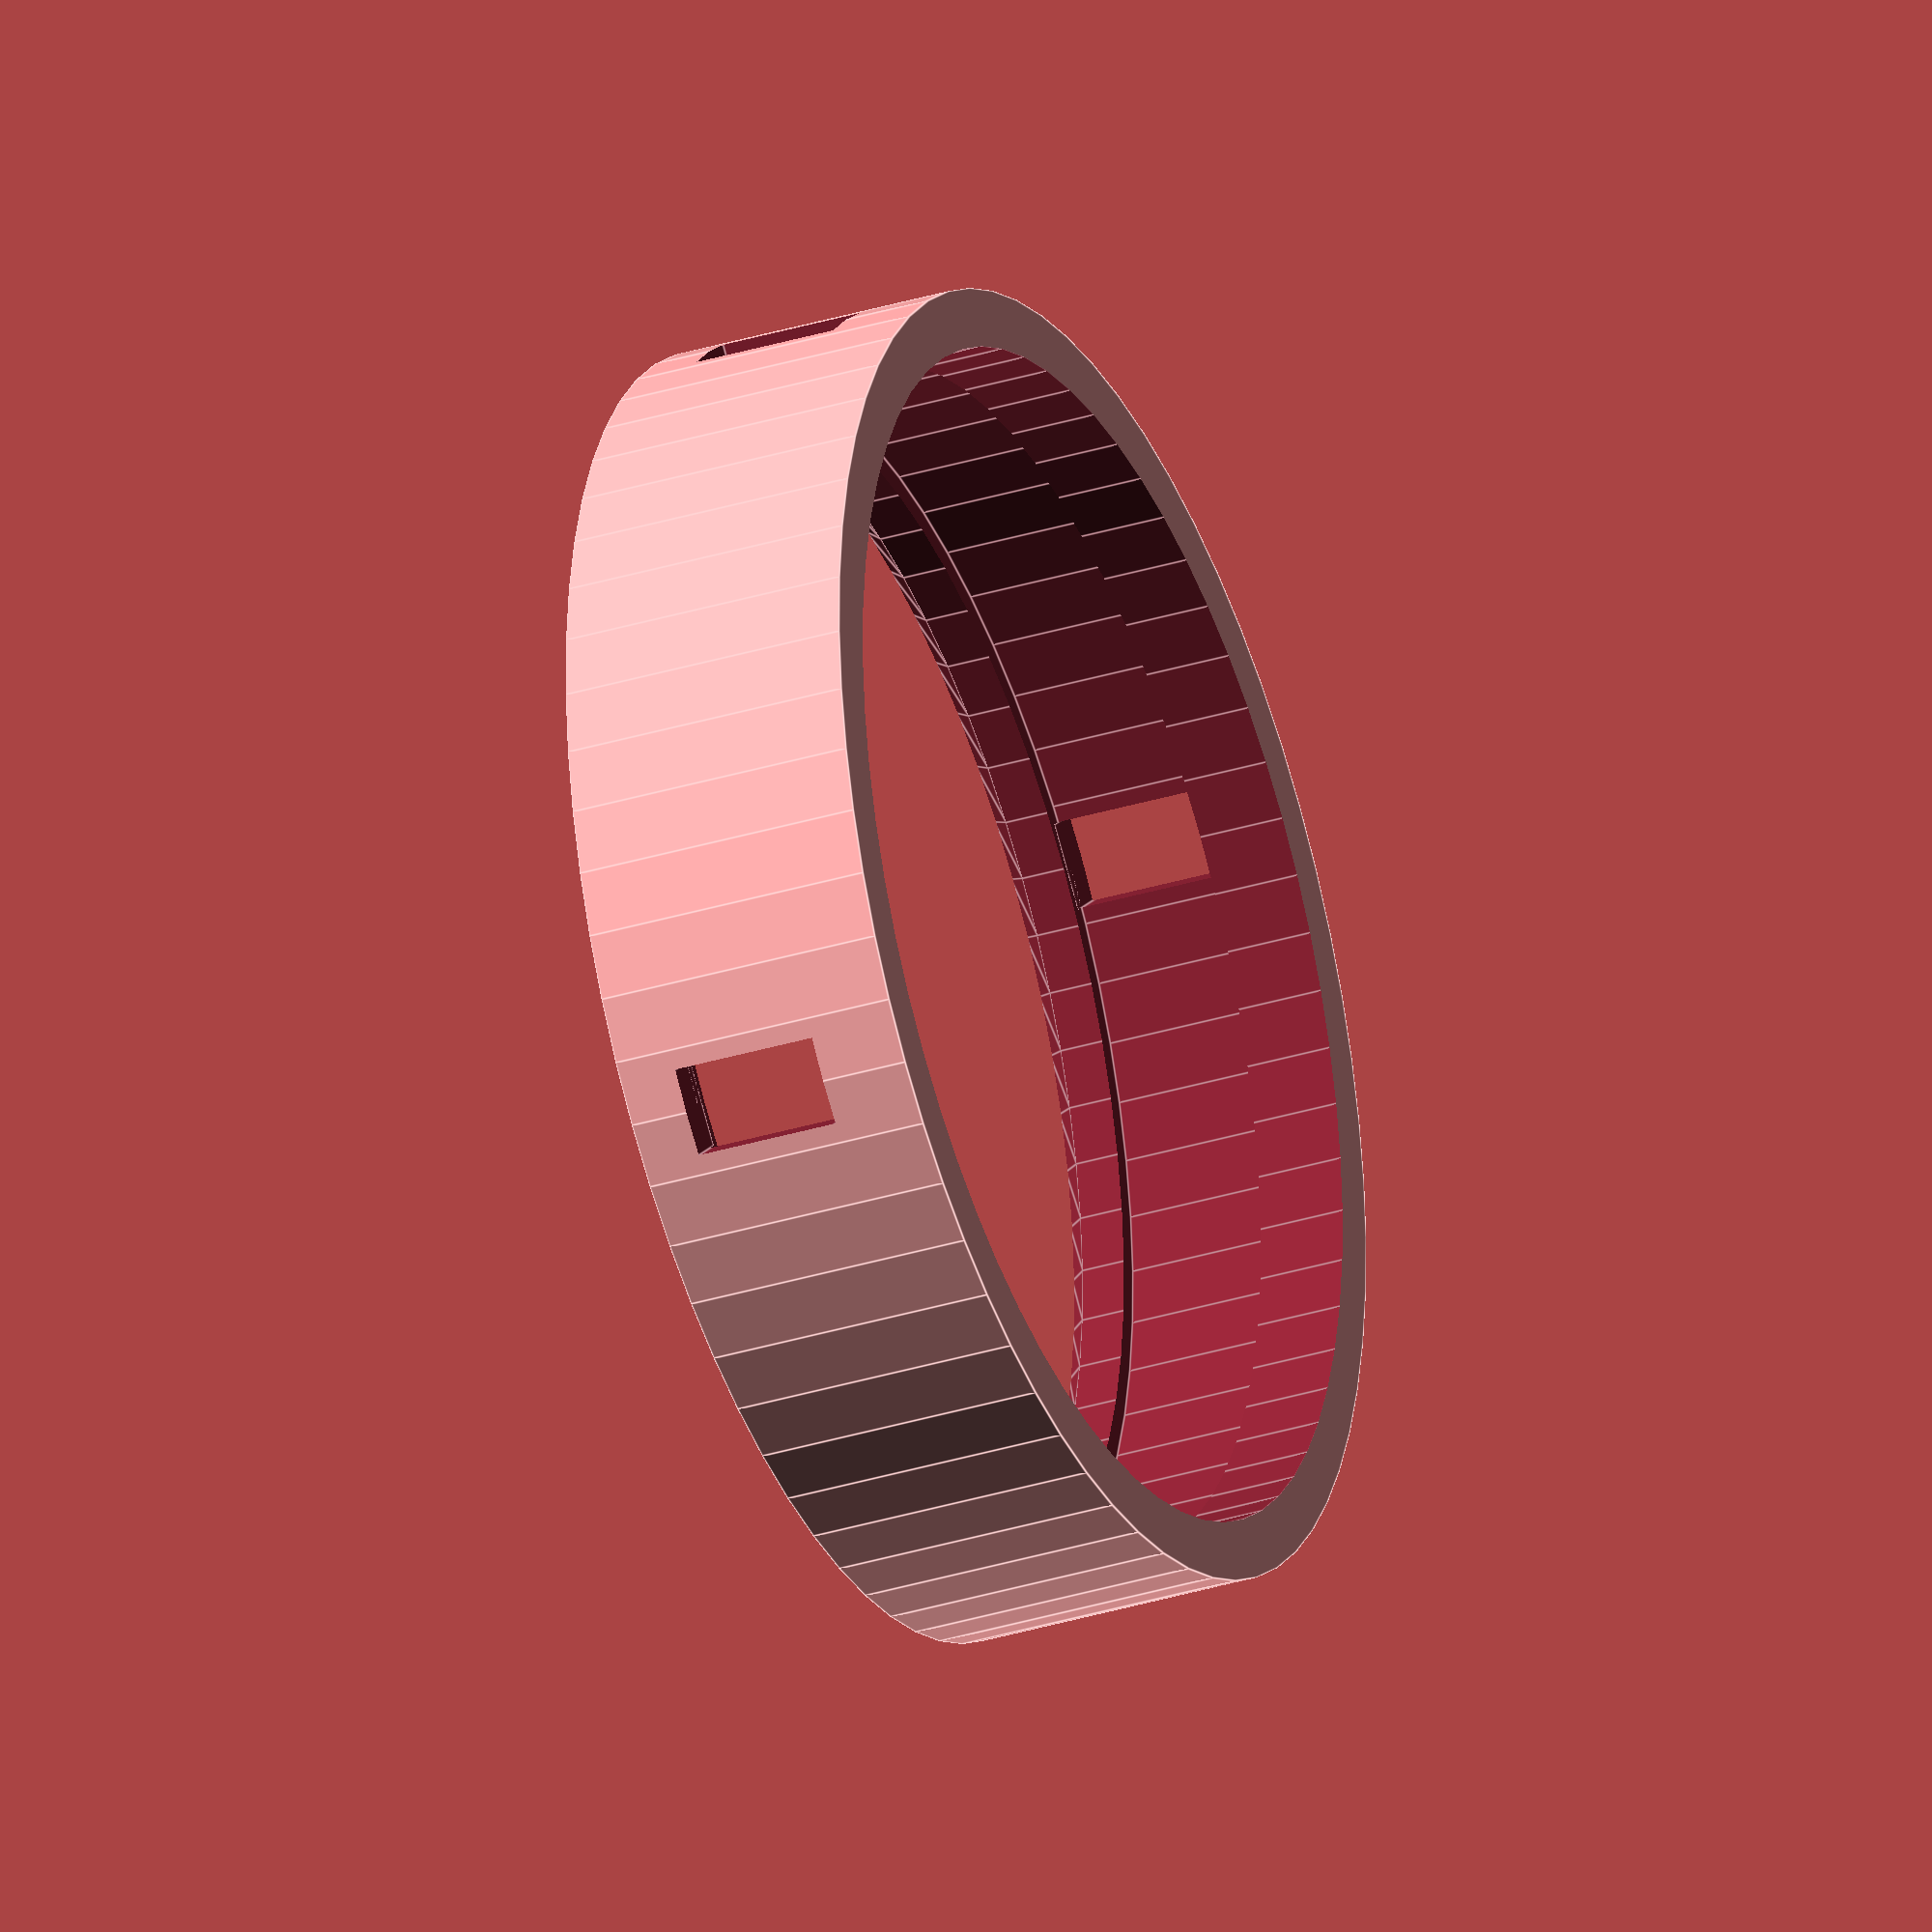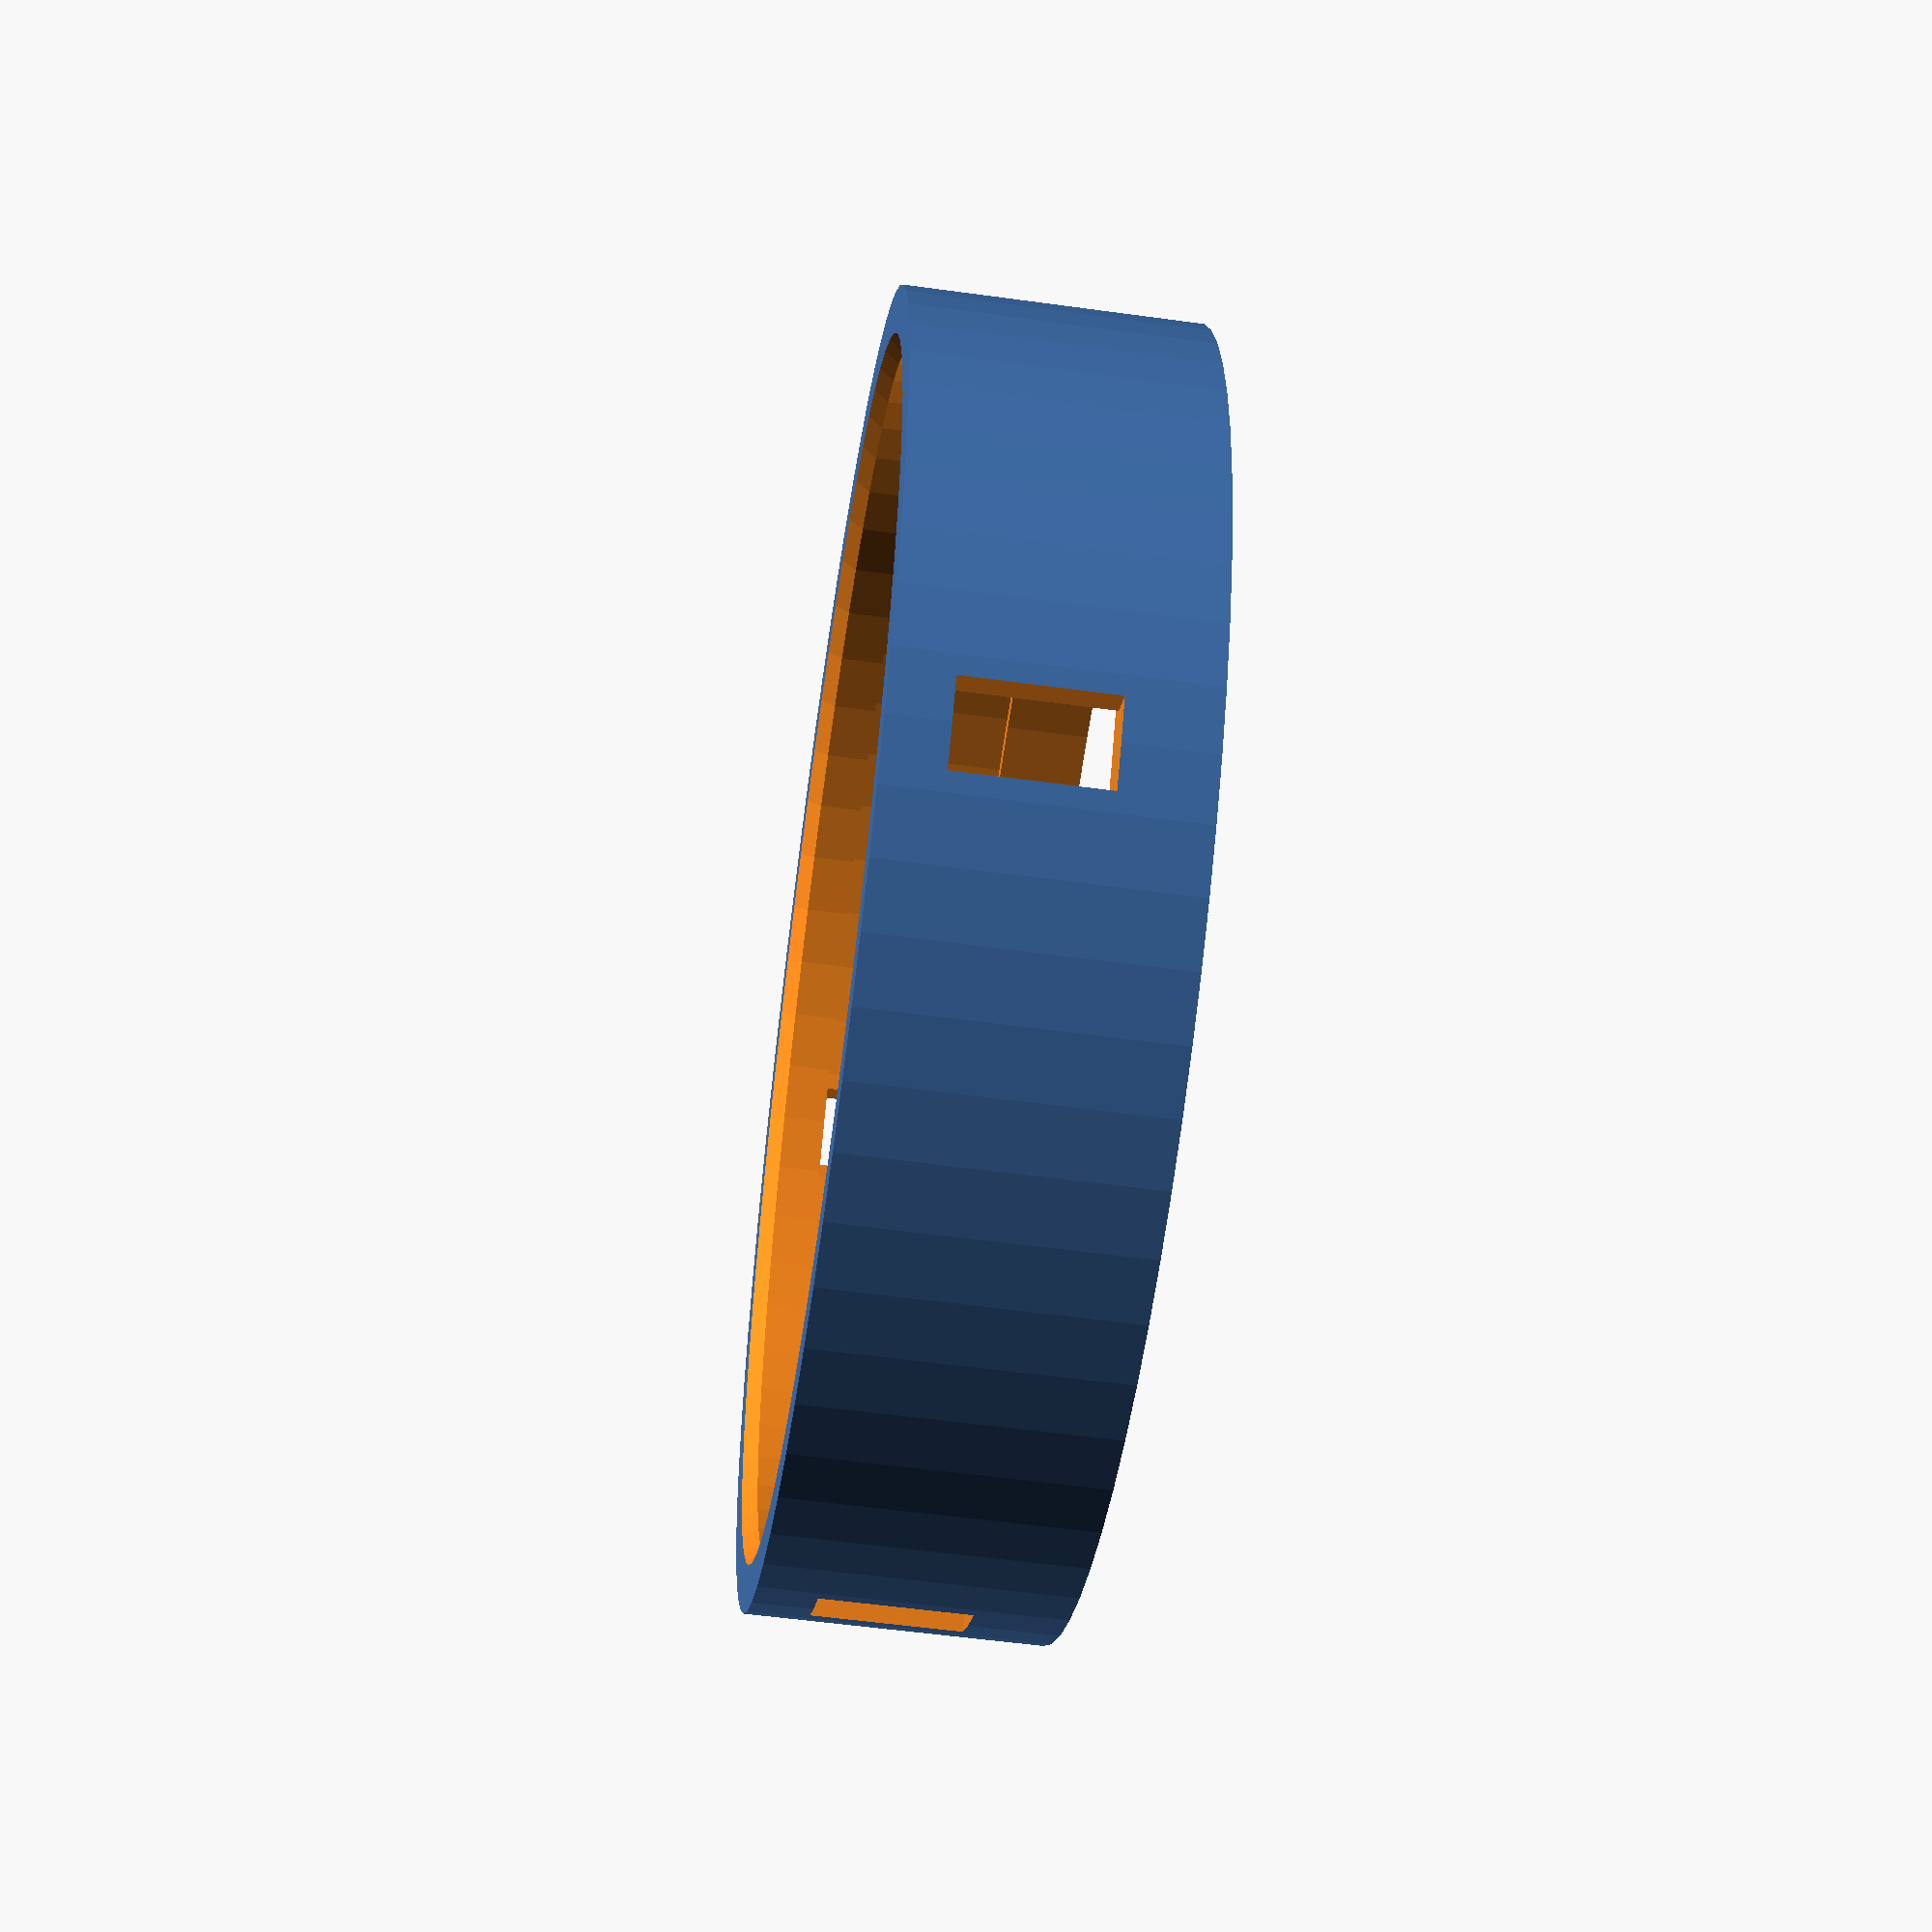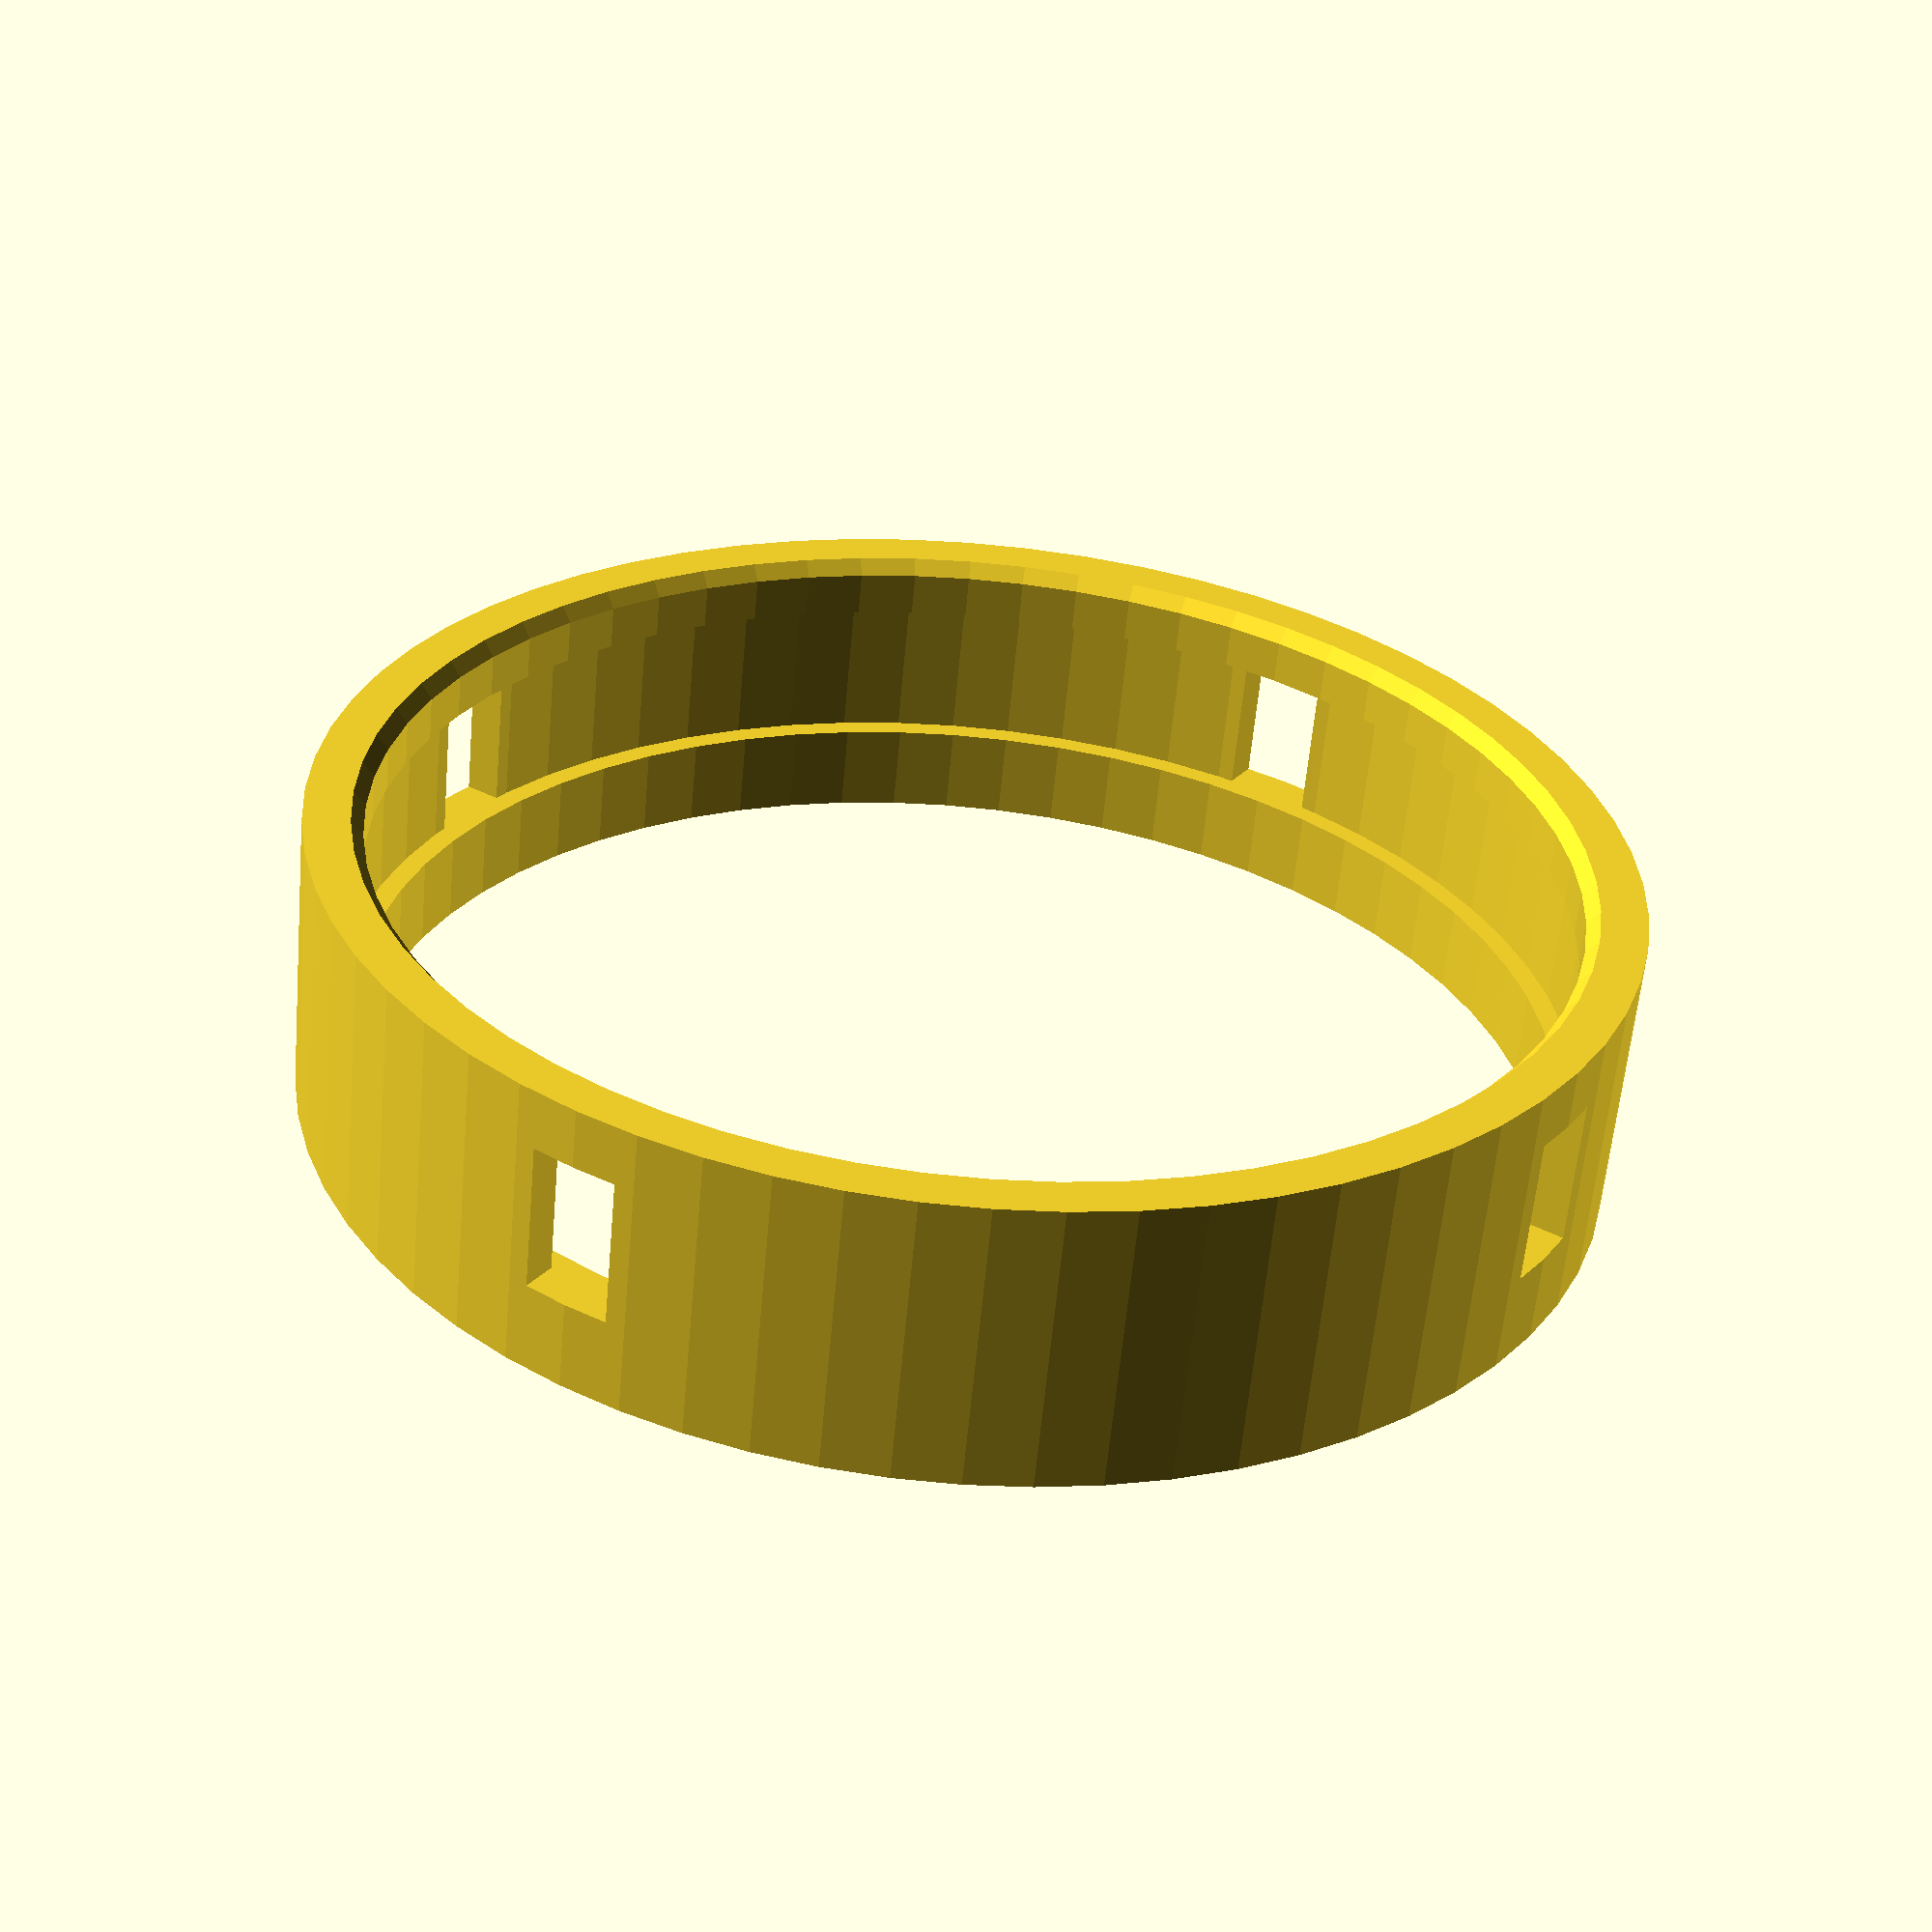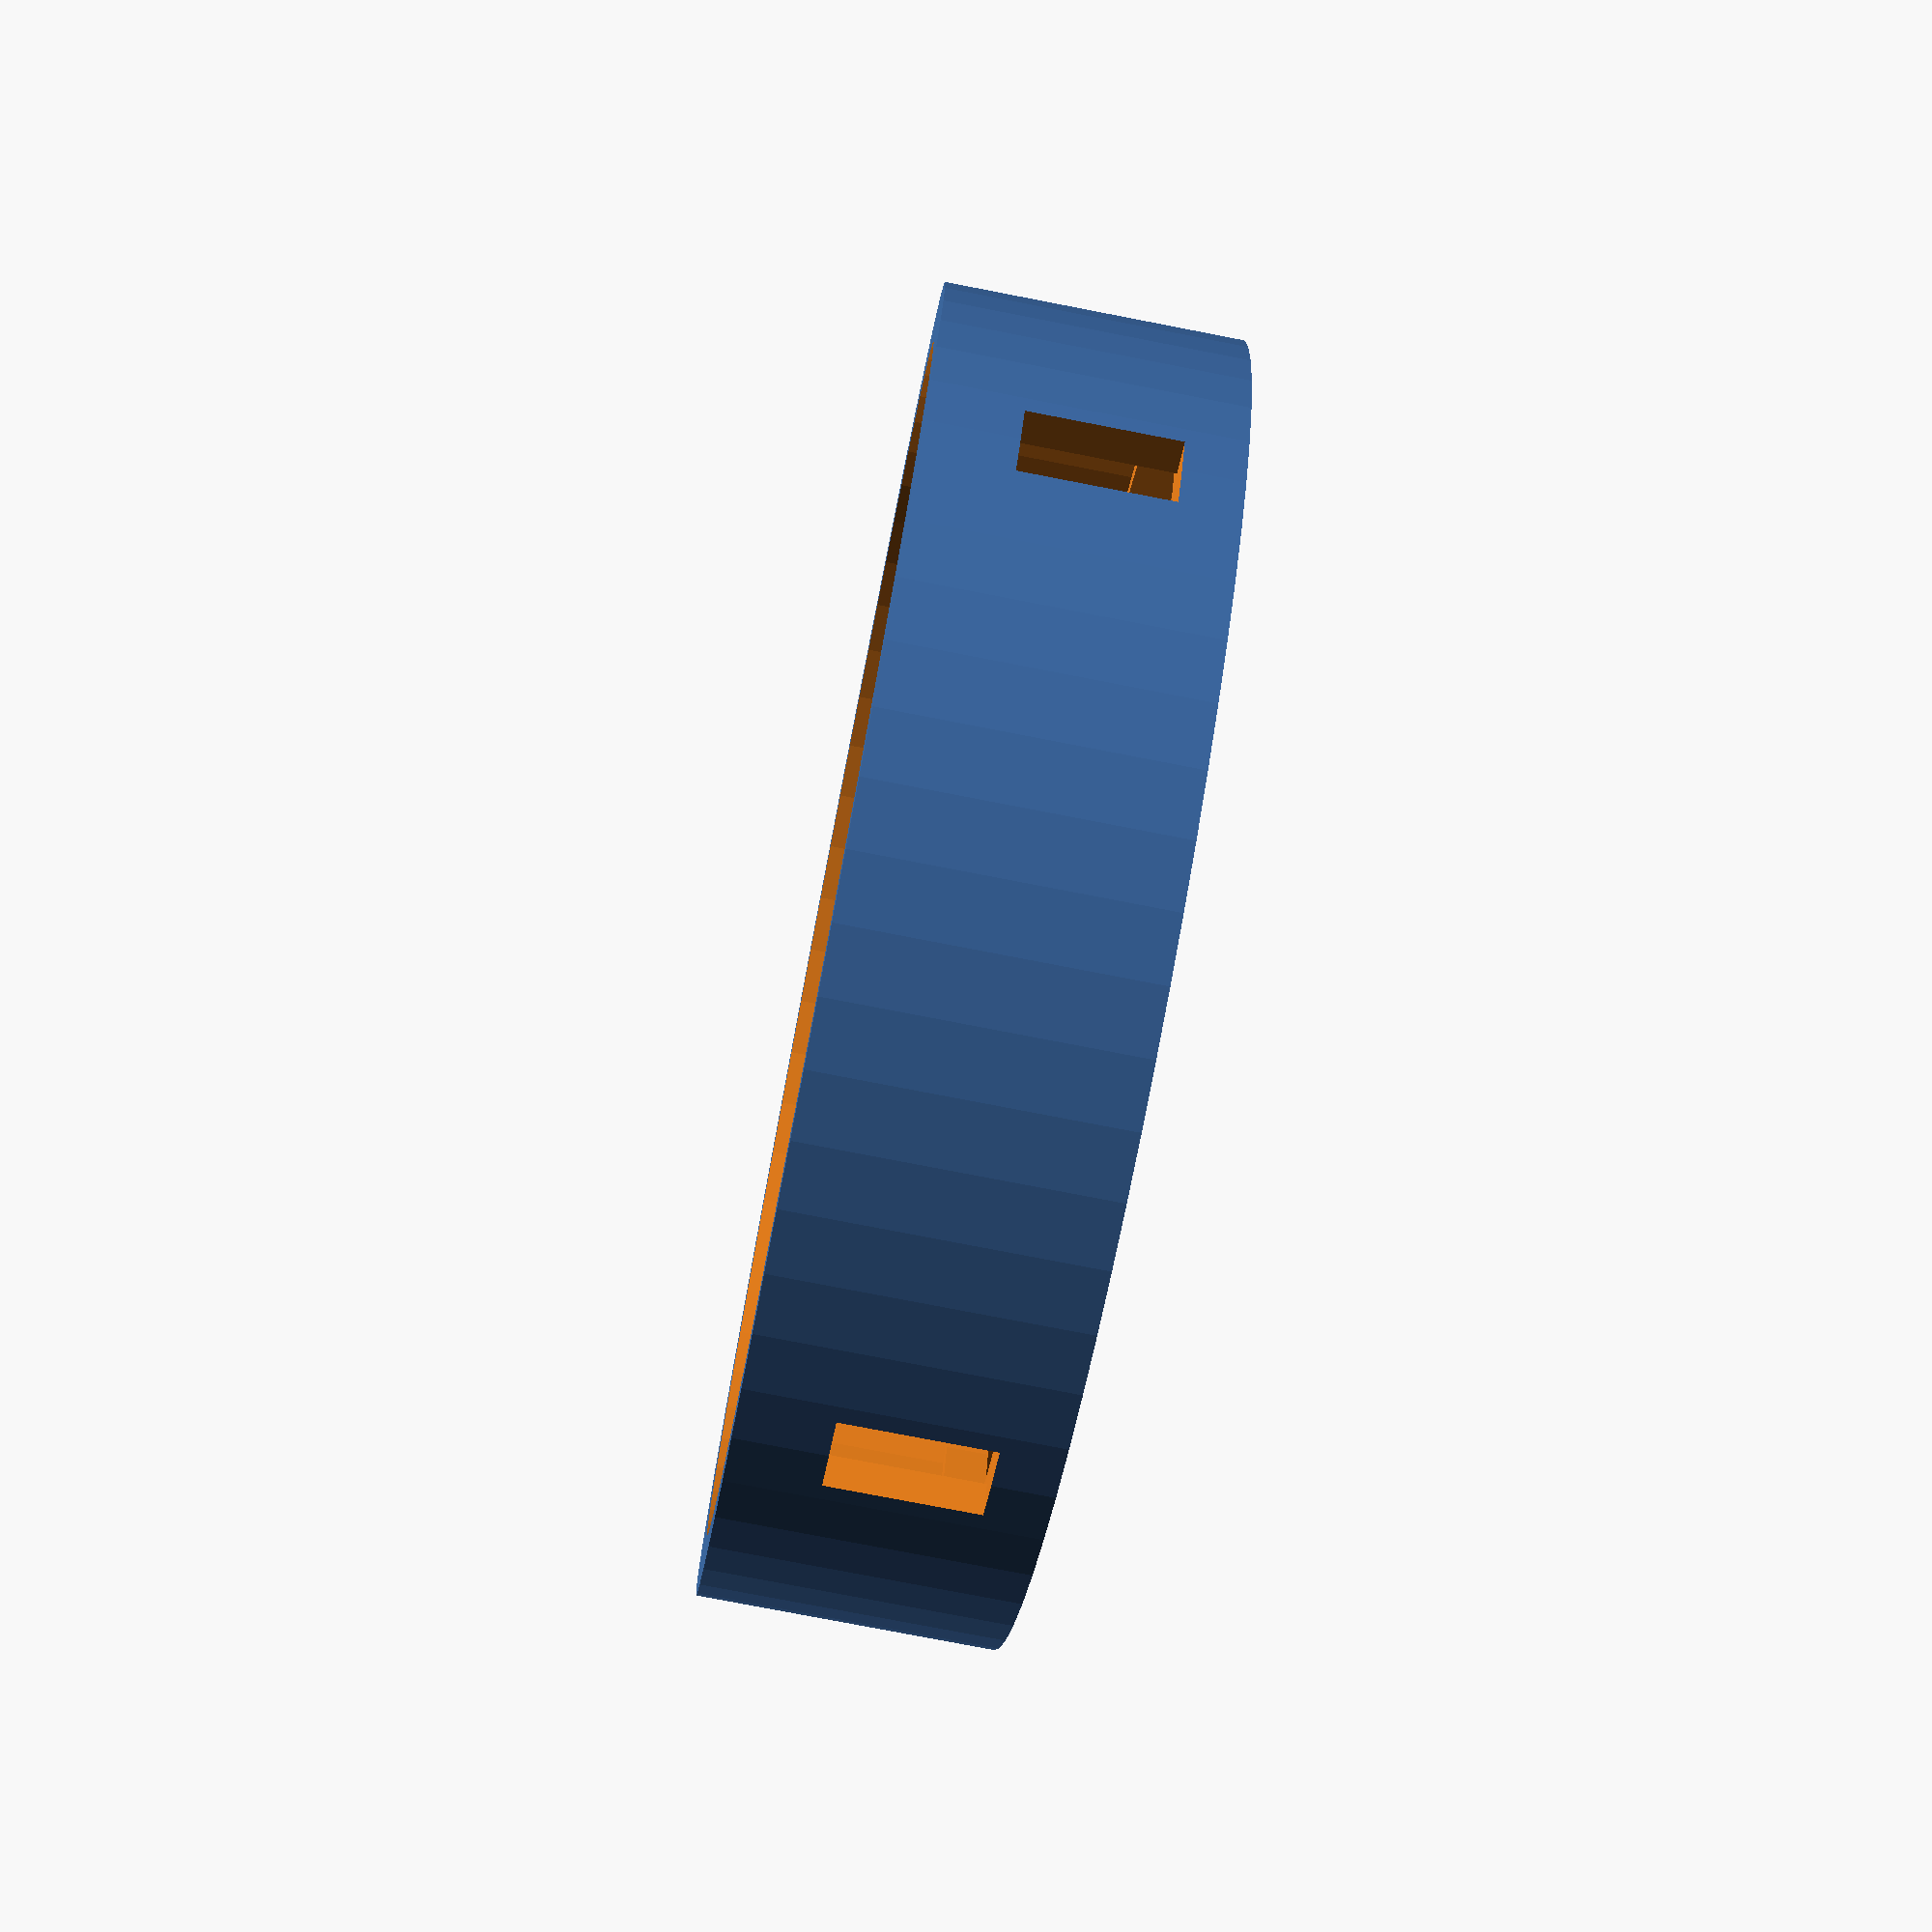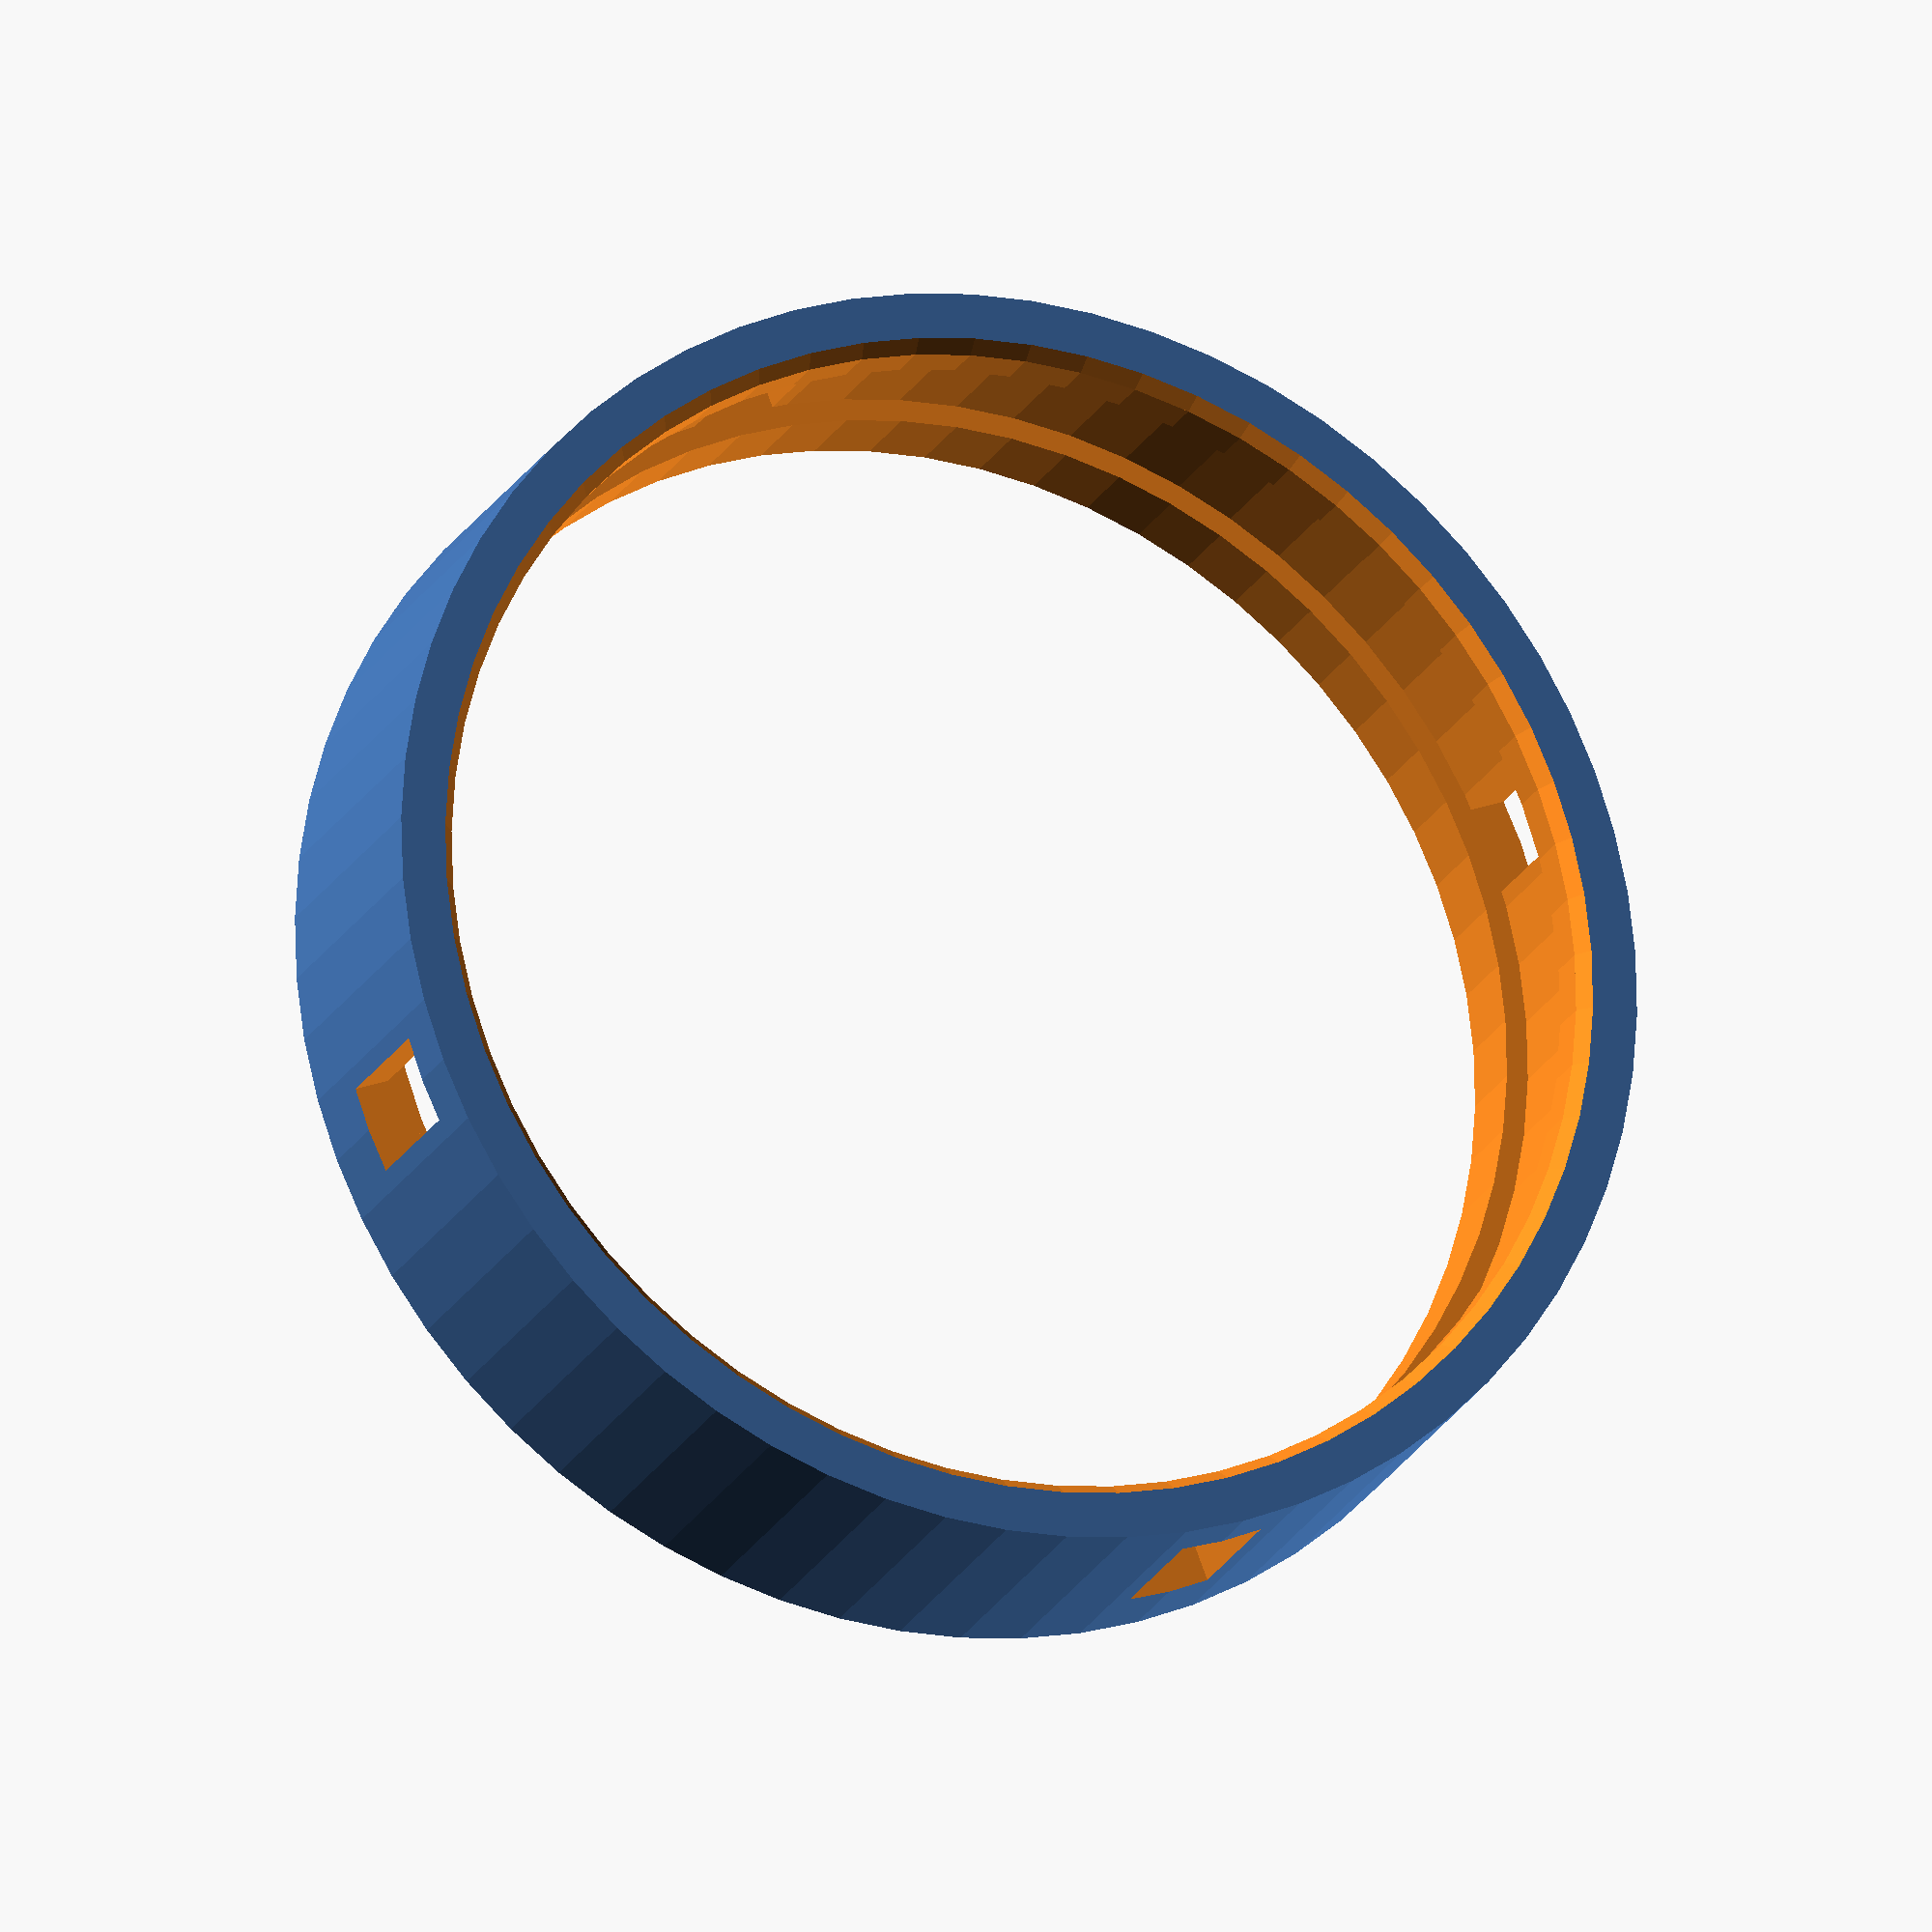
<openscad>
$fn=64;
rotatorOutside();

module rotatorOutside() {
    rt = 2;
    h = 10;
    ir = 20.2;
    or = ir+rt;

    difference() {
        cylinder(r=or, h=h);
        translate([0,0,-0.05]) cylinder(r=ir, h=h+0.1);
        translate([0,0,h-0.5]) cylinder(r1=ir, r2=ir+0.5, h=0.6);
        translate([0,0,3]) cylinder(r=ir+0.75,h=5);
        pip(ir);
        rotate([0,0,90]) pip(ir);
        rotate([0,0,180]) pip(ir);
        rotate([0,0,270]) pip(ir);
    }
}

module pip(tr) {
  translate([tr+0.25,-1.5,3]) cube([3,3,5]);
}
</openscad>
<views>
elev=212.3 azim=131.5 roll=66.5 proj=o view=edges
elev=54.9 azim=216.7 roll=81.7 proj=p view=solid
elev=239.3 azim=212.9 roll=185.2 proj=p view=wireframe
elev=257.1 azim=239.0 roll=281.0 proj=p view=solid
elev=201.3 azim=338.7 roll=200.9 proj=o view=solid
</views>
